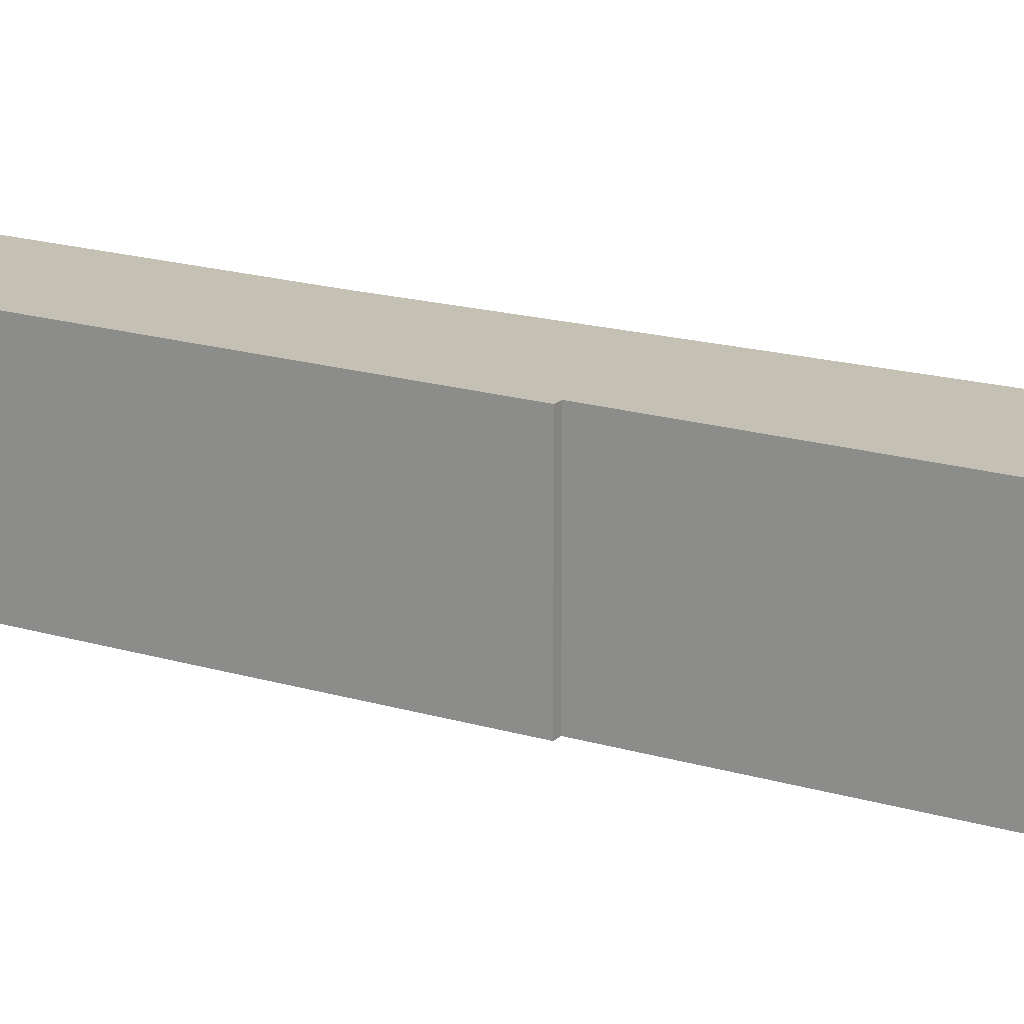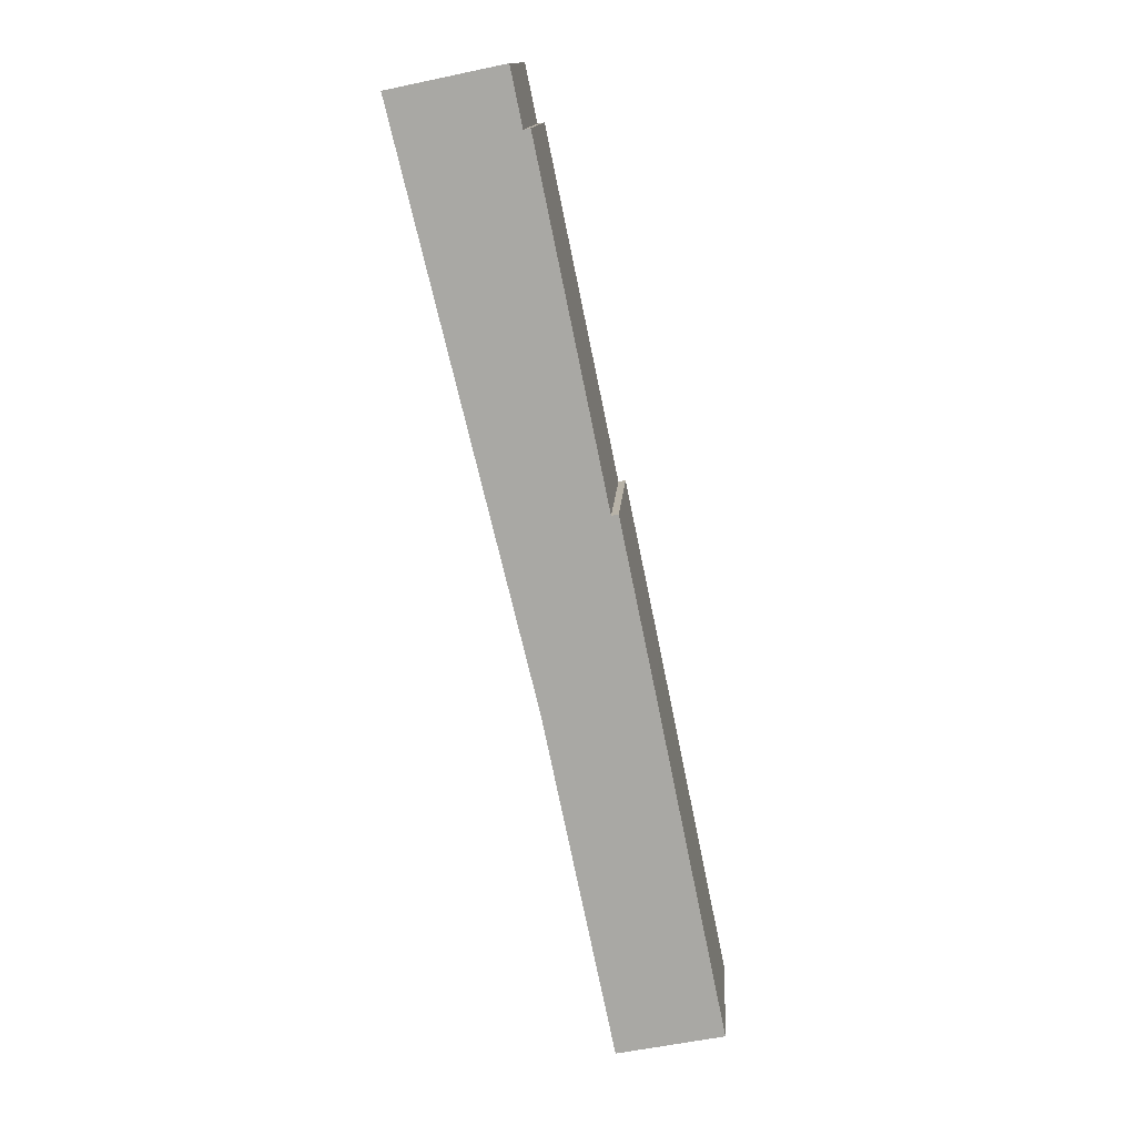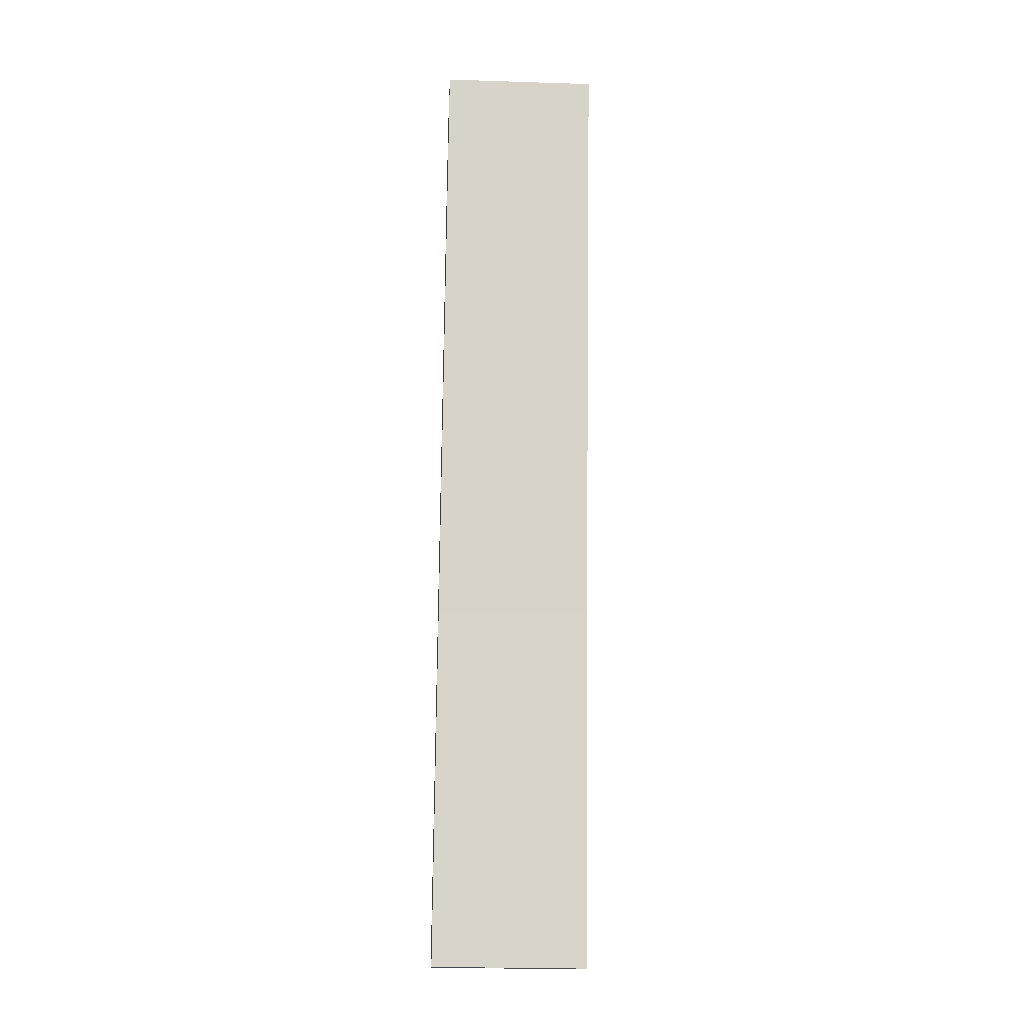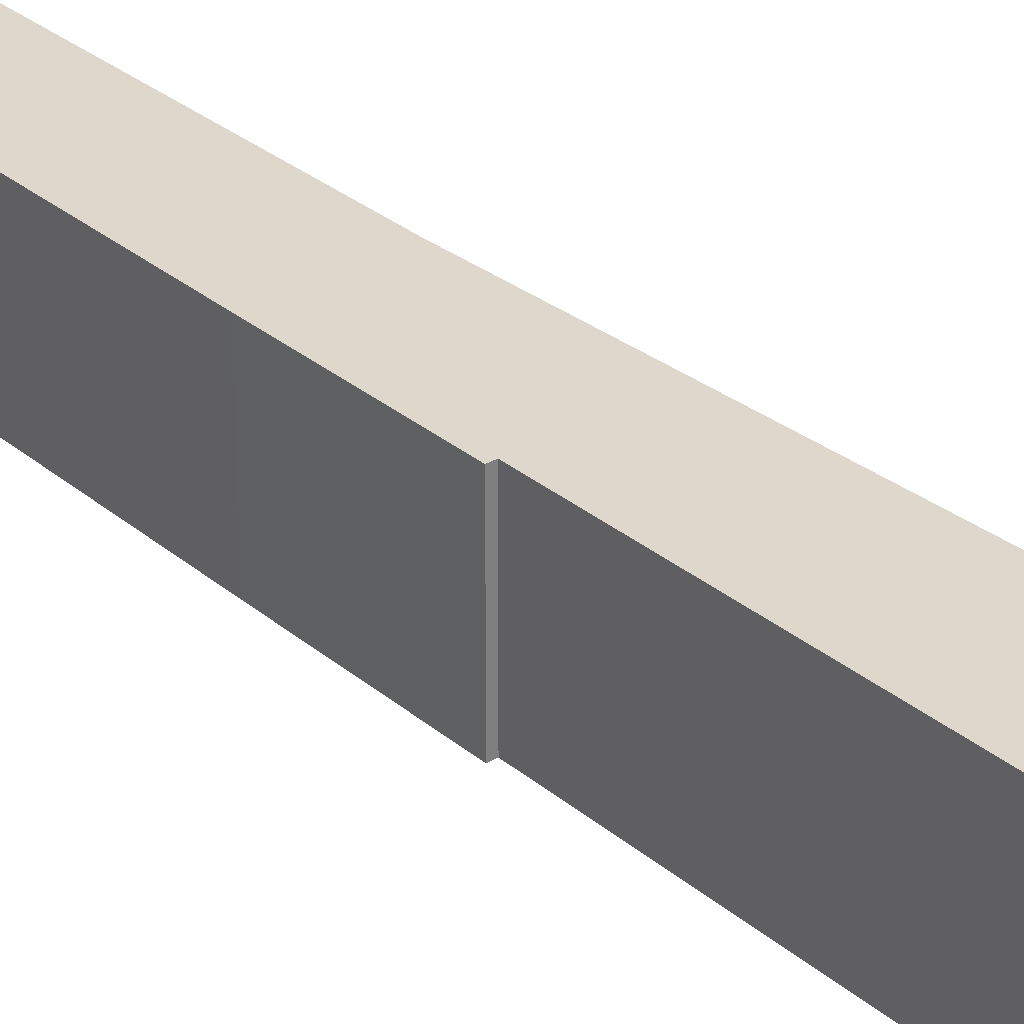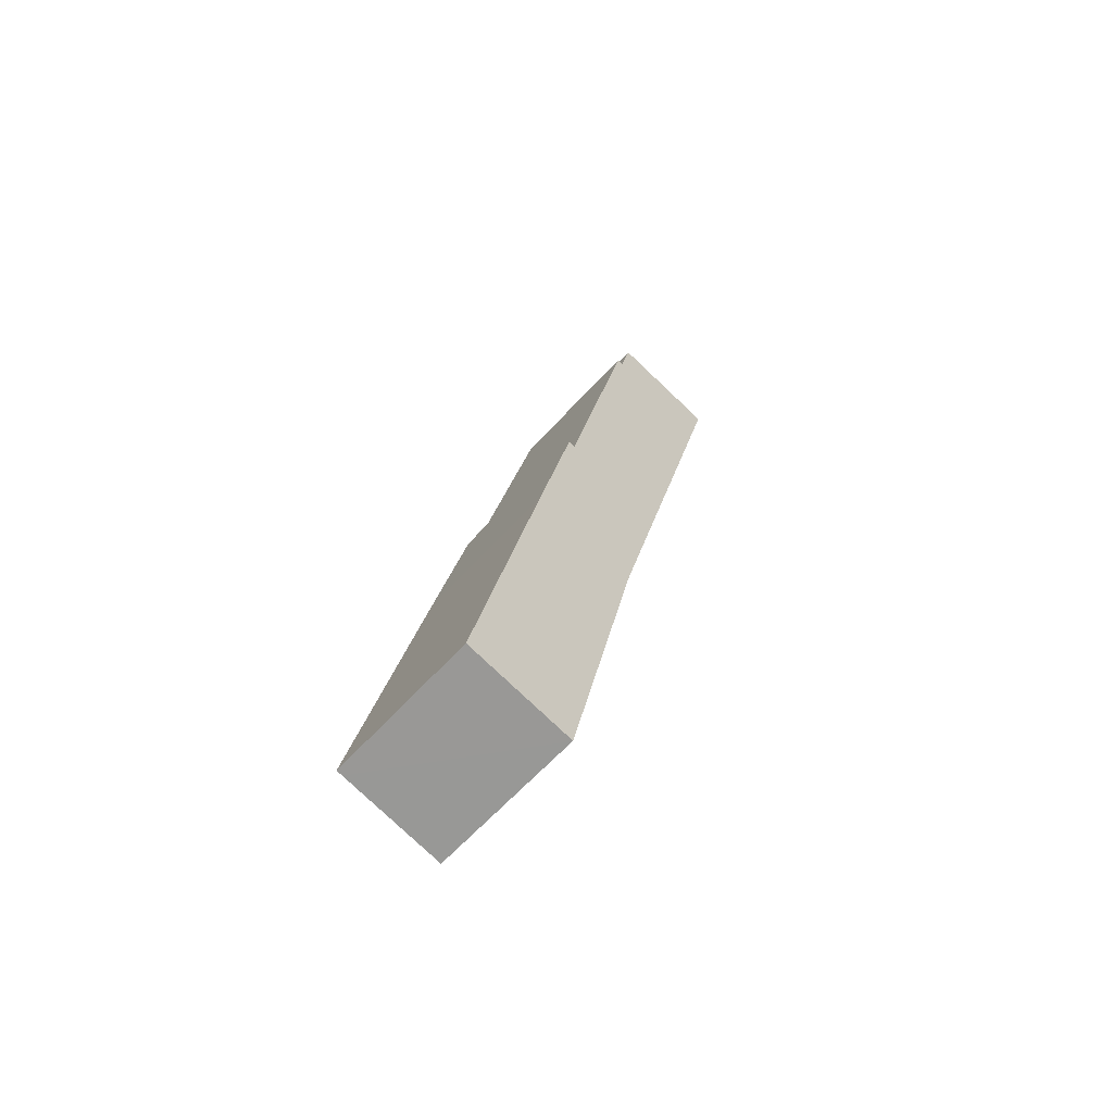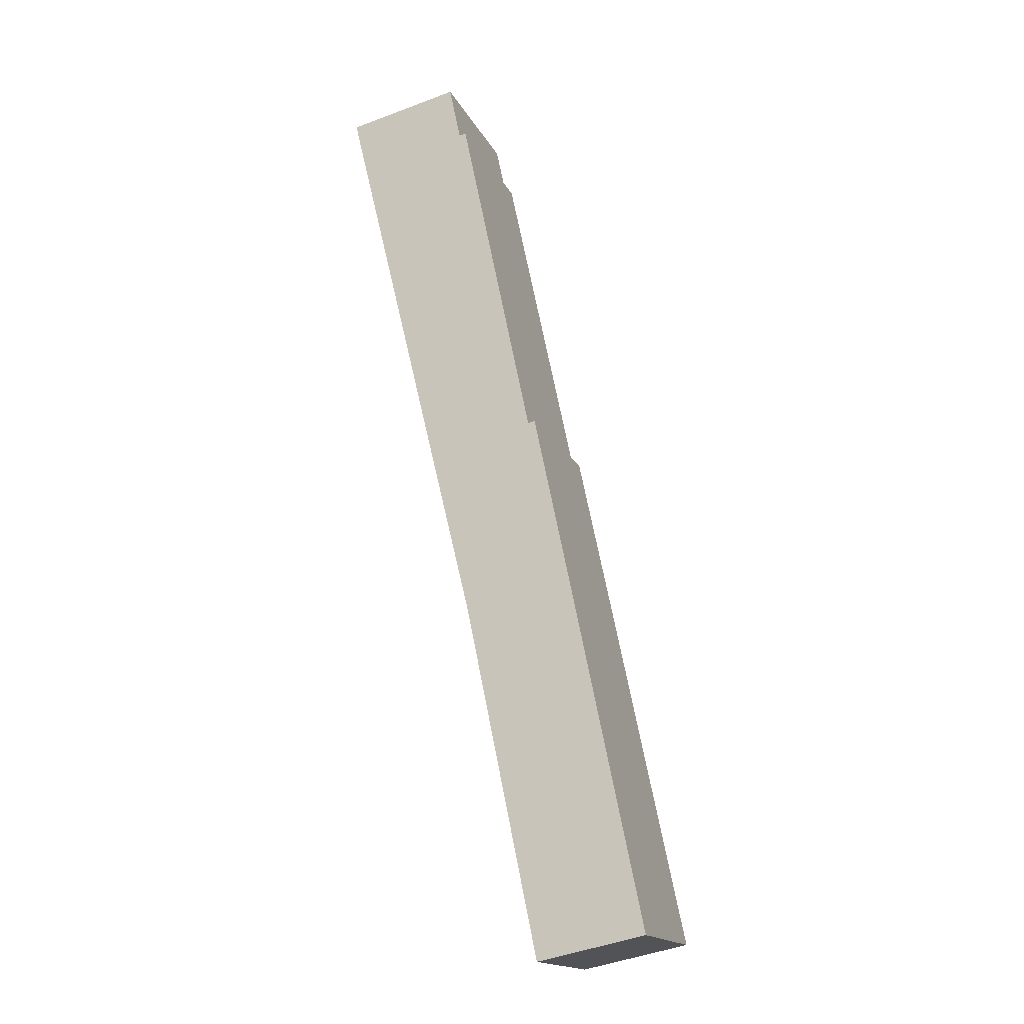
<metadata>
{"format":"obj","ext":"obj","renderer":"f3d","projection":"perspective","resolution":1024,"background":"white","views":[{"elev":18.2,"azim":-47.8,"up":"+Y"},{"elev":14.3,"azim":-176.1,"up":"+Z"},{"elev":-26.2,"azim":87.1,"up":"+Z"},{"elev":31.2,"azim":-28.7,"up":"+Y"},{"elev":-62.3,"azim":-42.0,"up":"+Z"},{"elev":-16.9,"azim":-160.5,"up":"+Z"}]}
</metadata>
<code>
v  5.638 8.007 27.31
v  6.003 8.007 27.23
v  3.753 8.007 18.26
v  9.796 8.007 45.45
v  10.15 8.007 45.37
v  0.305 8.007 -0.064
v  9.427 8.007 17.08
v  5.626 8.007 -1.171
v  0 8.007 4.903e-16
v  16.71 8.007 47.1
v  10.77 8.007 48.34
v  9.796 -2.783e-15 45.45
v  10.15 -2.778e-15 45.37
v  10.77 -2.96e-15 48.34
v  16.71 -2.884e-15 47.1
v  5.638 -1.672e-15 27.31
v  6.003 -1.667e-15 27.23
v  0 0 0
v  3.753 -1.118e-15 18.26
v  9.427 -1.046e-15 17.08
v  5.626 7.17e-17 -1.171
v  0.305 3.919e-18 -0.064
g defaultobject
f 1 2 3
f 4 5 2
f 6 7 8
f 7 6 9
f 7 9 3
f 7 3 10
f 10 3 2
f 10 2 5
f 10 5 11
f 12 5 4
f 5 12 13
f 14 10 11
f 10 14 15
f 16 2 1
f 2 16 17
f 13 11 5
f 11 13 14
f 18 3 9
f 3 18 19
f 3 19 1
f 1 19 16
f 17 4 2
f 4 17 12
f 15 7 10
f 7 15 20
f 20 8 7
f 8 20 21
f 21 6 8
f 6 21 9
f 9 21 18
f 18 21 22
f 20 22 21
f 22 20 18
f 18 20 19
f 19 20 15
f 19 15 17
f 17 15 13
f 13 15 14
f 12 17 13
f 16 19 17

</code>
